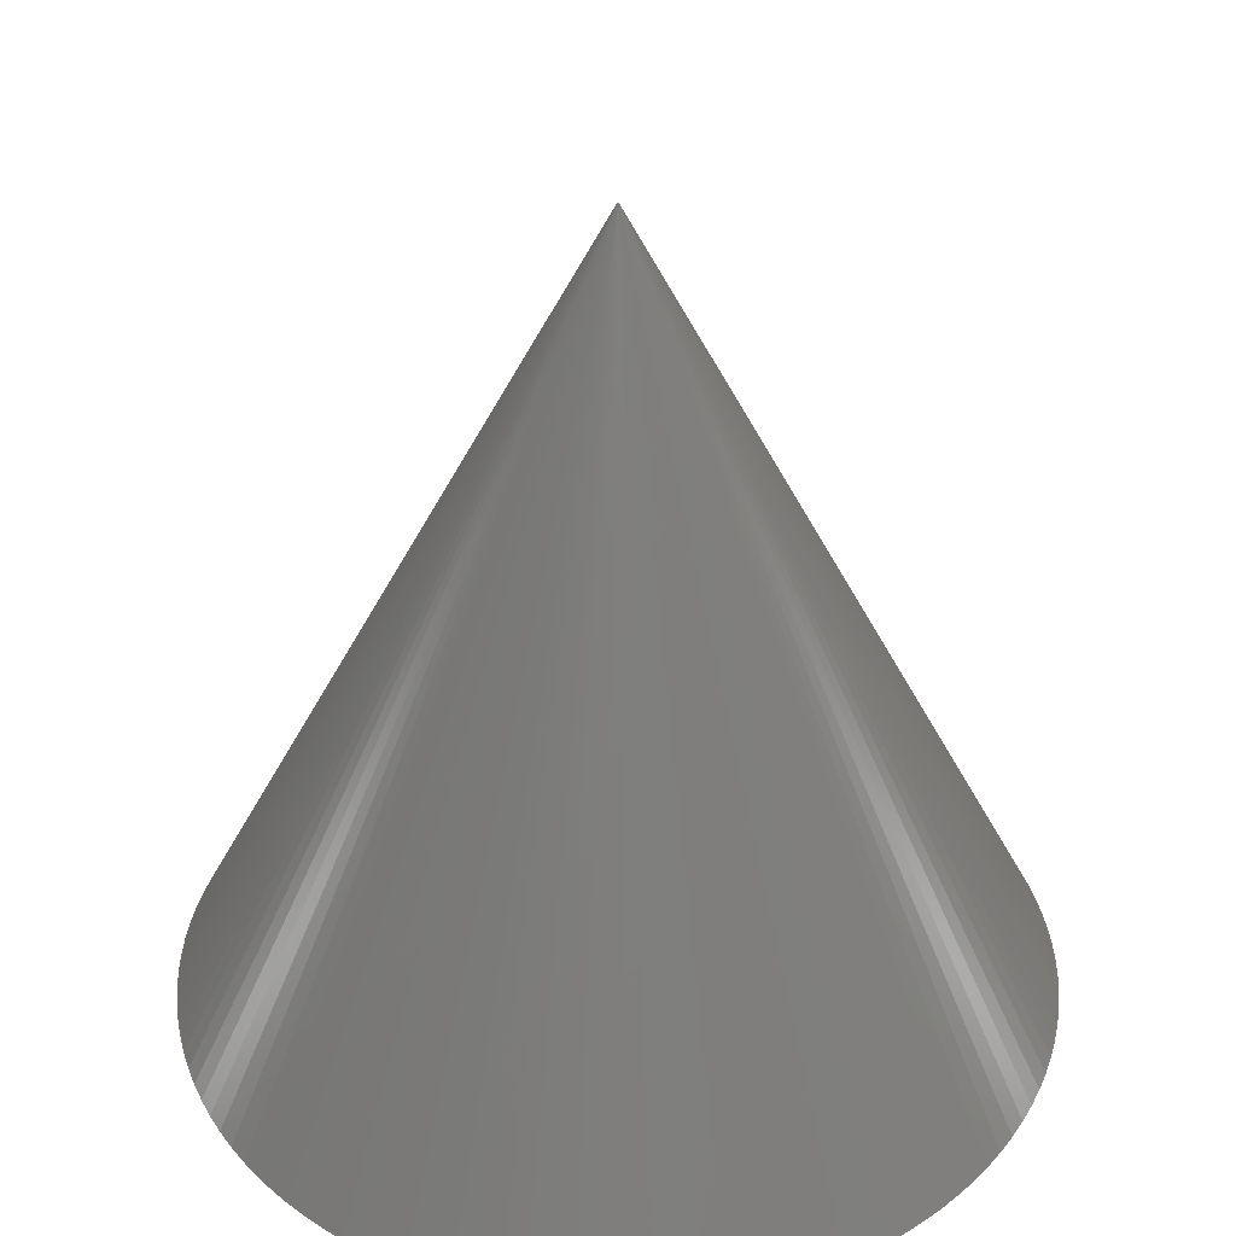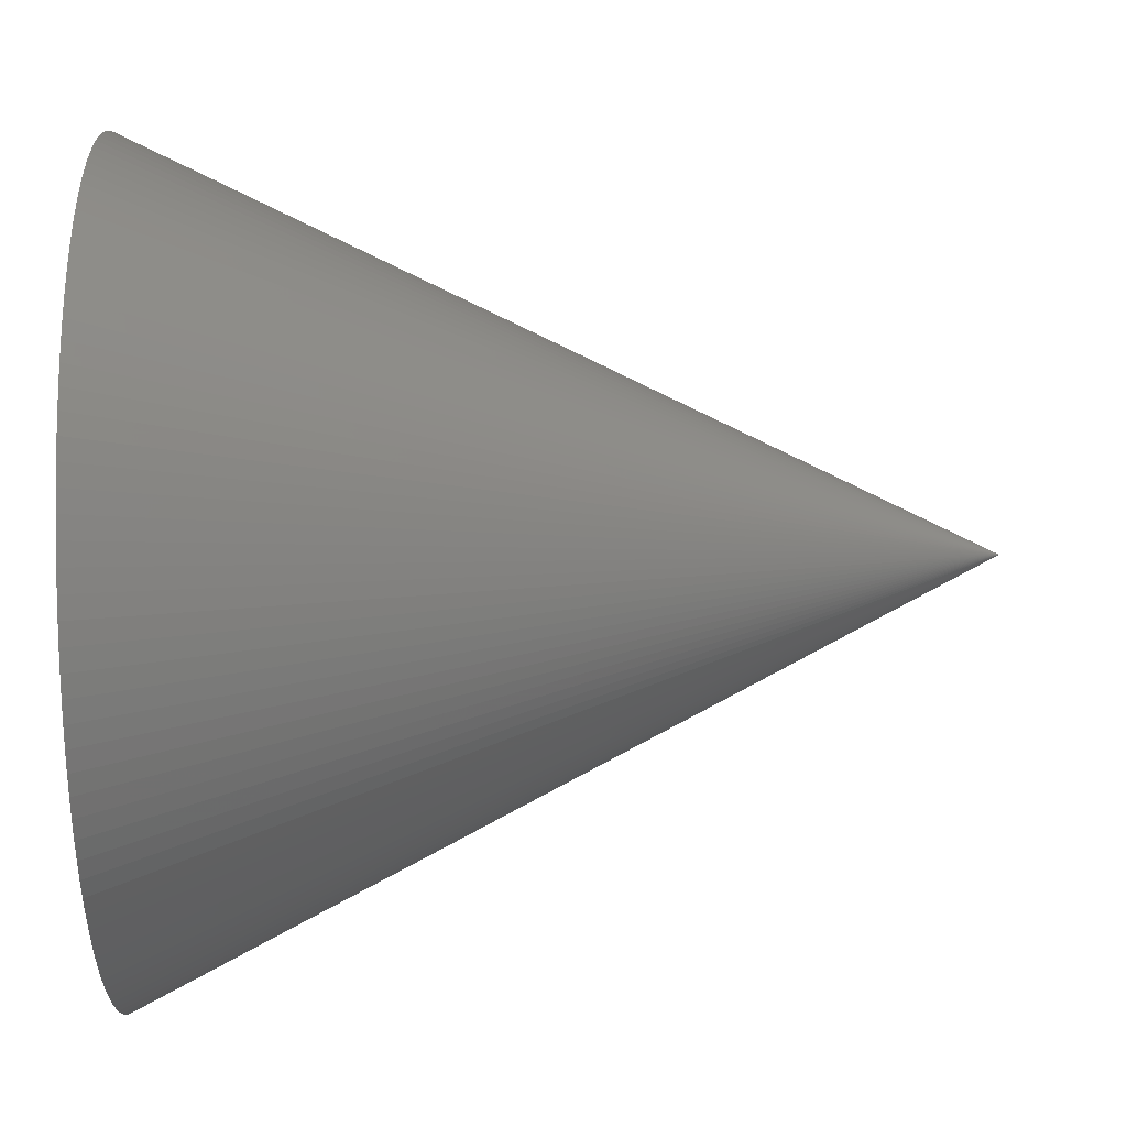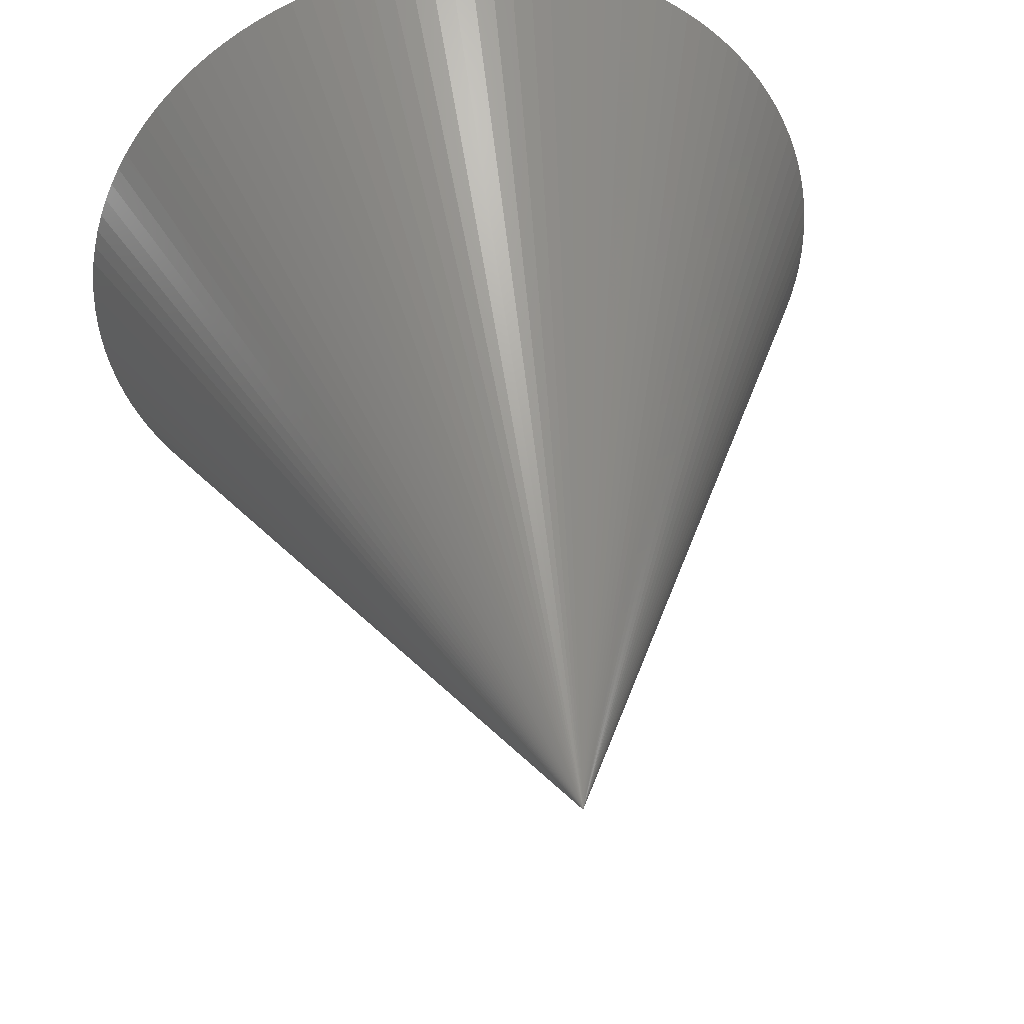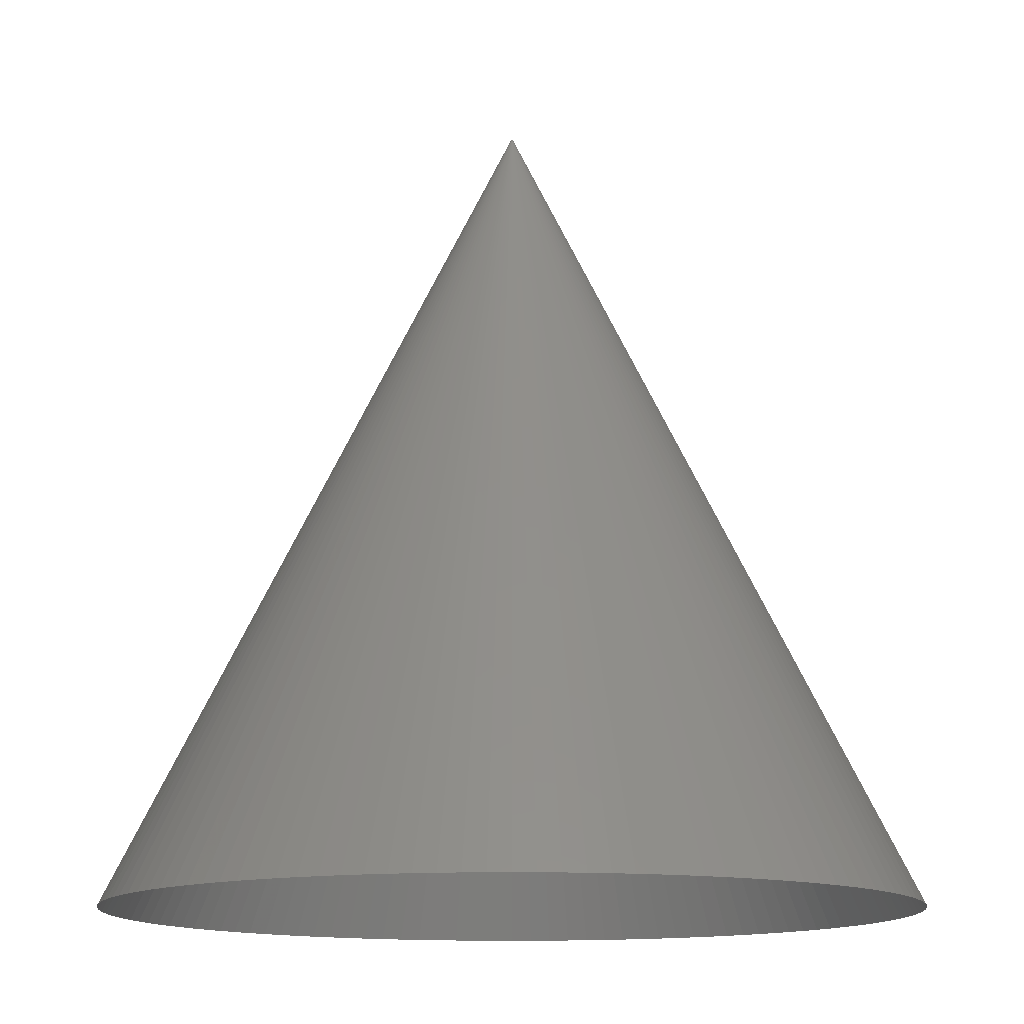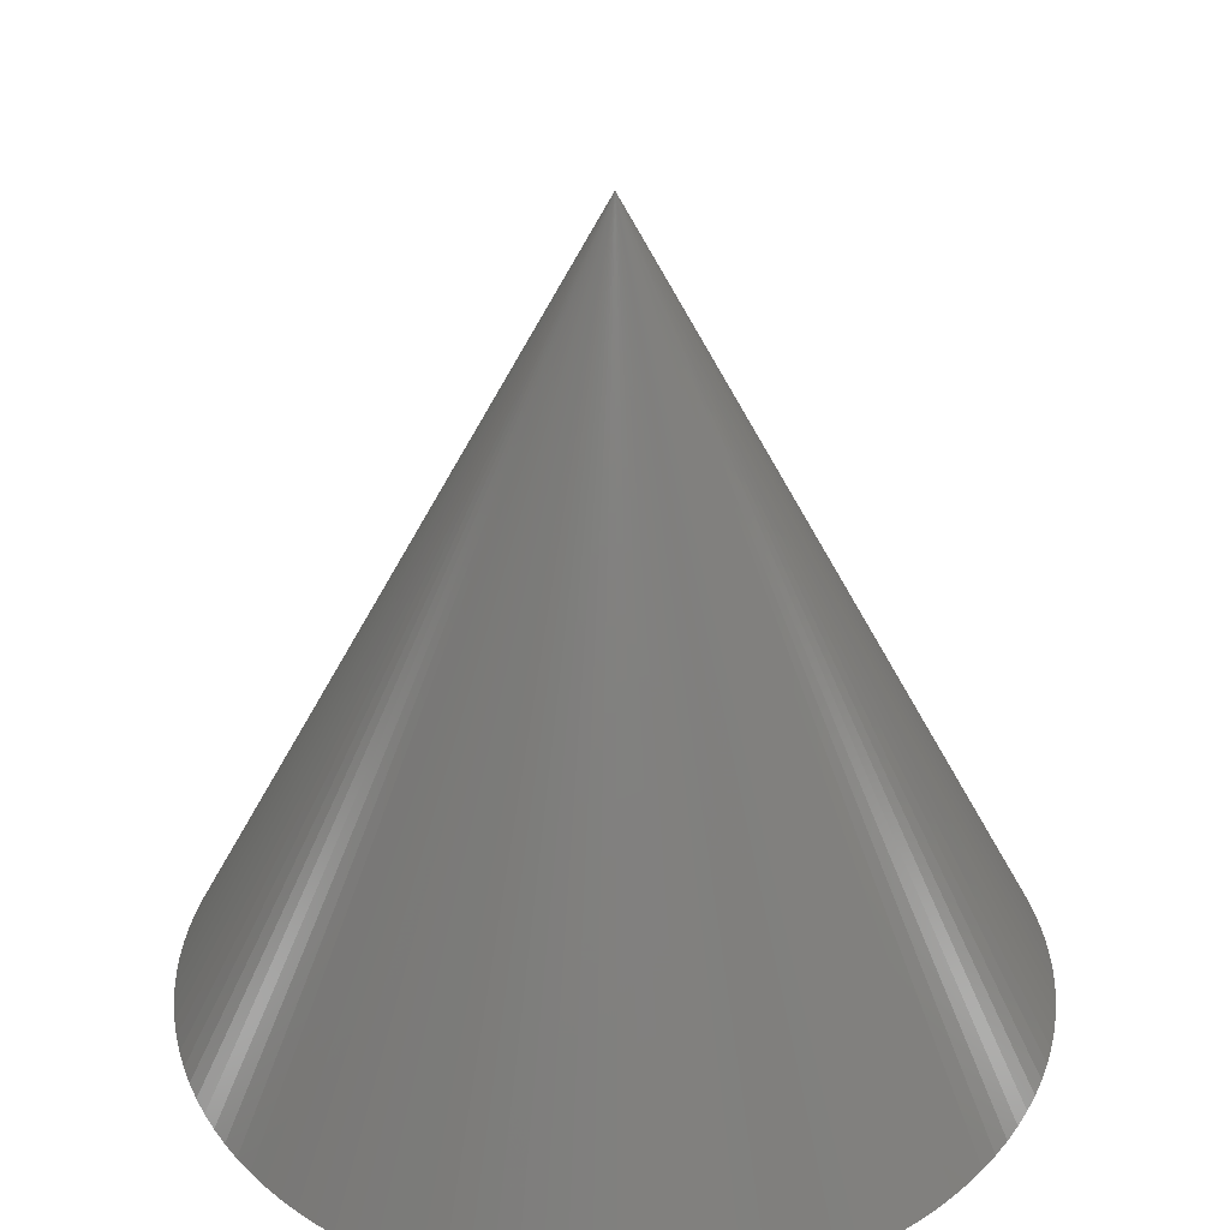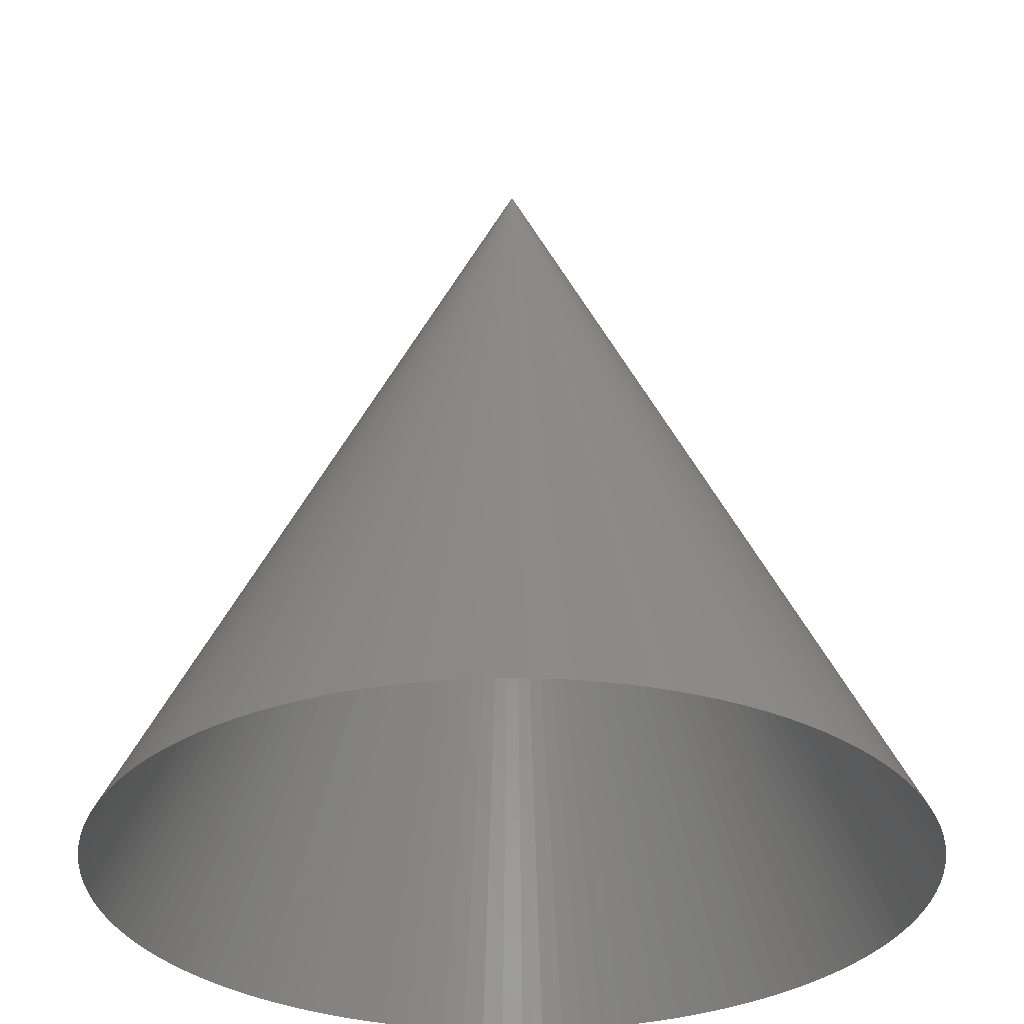
<metadata>
{"format":"stl","ext":"stl","renderer":"f3d","projection":"perspective","resolution":1024,"background":"white","views":[{"elev":37.7,"azim":110.0,"up":"+Z"},{"elev":56.3,"azim":-91.4,"up":"+Y"},{"elev":42.7,"azim":-9.2,"up":"+Y"},{"elev":-13.2,"azim":-108.0,"up":"+Z"},{"elev":35.5,"azim":-165.3,"up":"+Z"},{"elev":-31.4,"azim":64.6,"up":"+Z"}]}
</metadata>
<code>
# stl→obj: 121 verts, 120 faces
v 0 0 2
v 1 0 0
v 0.9986 0.05234 0
v 0.9945 0.1045 0
v 0.9877 0.1564 0
v 0.9781 0.2079 0
v 0.9659 0.2588 0
v 0.9511 0.309 0
v 0.9336 0.3584 0
v 0.9135 0.4067 0
v 0.891 0.454 0
v 0.866 0.5 0
v 0.8387 0.5446 0
v 0.809 0.5878 0
v 0.7771 0.6293 0
v 0.7431 0.6691 0
v 0.7071 0.7071 0
v 0.6691 0.7431 0
v 0.6293 0.7771 0
v 0.5878 0.809 0
v 0.5446 0.8387 0
v 0.5 0.866 0
v 0.454 0.891 0
v 0.4067 0.9135 0
v 0.3584 0.9336 0
v 0.309 0.9511 0
v 0.2588 0.9659 0
v 0.2079 0.9781 0
v 0.1564 0.9877 0
v 0.1045 0.9945 0
v 0.05234 0.9986 0
v -4.371e-08 1 0
v -0.05234 0.9986 0
v -0.1045 0.9945 0
v -0.1564 0.9877 0
v -0.2079 0.9781 0
v -0.2588 0.9659 0
v -0.309 0.9511 0
v -0.3584 0.9336 0
v -0.4067 0.9135 0
v -0.454 0.891 0
v -0.5 0.866 0
v -0.5446 0.8387 0
v -0.5878 0.809 0
v -0.6293 0.7771 0
v -0.6691 0.7431 0
v -0.7071 0.7071 0
v -0.7431 0.6691 0
v -0.7771 0.6293 0
v -0.809 0.5878 0
v -0.8387 0.5446 0
v -0.866 0.5 0
v -0.891 0.454 0
v -0.9135 0.4067 0
v -0.9336 0.3584 0
v -0.9511 0.309 0
v -0.9659 0.2588 0
v -0.9781 0.2079 0
v -0.9877 0.1564 0
v -0.9945 0.1045 0
v -0.9986 0.05234 0
v -1 -8.742e-08 0
v -0.9986 -0.05234 0
v -0.9945 -0.1045 0
v -0.9877 -0.1564 0
v -0.9781 -0.2079 0
v -0.9659 -0.2588 0
v -0.9511 -0.309 0
v -0.9336 -0.3584 0
v -0.9135 -0.4067 0
v -0.891 -0.454 0
v -0.866 -0.5 0
v -0.8387 -0.5446 0
v -0.809 -0.5878 0
v -0.7771 -0.6293 0
v -0.7431 -0.6691 0
v -0.7071 -0.7071 0
v -0.6691 -0.7431 0
v -0.6293 -0.7771 0
v -0.5878 -0.809 0
v -0.5446 -0.8387 0
v -0.5 -0.866 0
v -0.454 -0.891 0
v -0.4067 -0.9135 0
v -0.3584 -0.9336 0
v -0.309 -0.9511 0
v -0.2588 -0.9659 0
v -0.2079 -0.9781 0
v -0.1564 -0.9877 0
v -0.1045 -0.9945 0
v -0.05234 -0.9986 0
v 1.192e-08 -1 0
v 0.05234 -0.9986 0
v 0.1045 -0.9945 0
v 0.1564 -0.9877 0
v 0.2079 -0.9781 0
v 0.2588 -0.9659 0
v 0.309 -0.9511 0
v 0.3584 -0.9336 0
v 0.4067 -0.9135 0
v 0.454 -0.891 0
v 0.5 -0.866 0
v 0.5446 -0.8387 0
v 0.5878 -0.809 0
v 0.6293 -0.7771 0
v 0.6691 -0.7431 0
v 0.7071 -0.7071 0
v 0.7431 -0.6691 0
v 0.7771 -0.6293 0
v 0.809 -0.5878 0
v 0.8387 -0.5446 0
v 0.866 -0.5 0
v 0.891 -0.454 0
v 0.9135 -0.4067 0
v 0.9336 -0.3584 0
v 0.9511 -0.309 0
v 0.9659 -0.2588 0
v 0.9781 -0.2079 0
v 0.9877 -0.1564 0
v 0.9945 -0.1045 0
v 0.9986 -0.05234 0
f 1 2 3
f 1 3 4
f 1 4 5
f 1 5 6
f 1 6 7
f 1 7 8
f 1 8 9
f 1 9 10
f 1 10 11
f 1 11 12
f 1 12 13
f 1 13 14
f 1 14 15
f 1 15 16
f 1 16 17
f 1 17 18
f 1 18 19
f 1 19 20
f 1 20 21
f 1 21 22
f 1 22 23
f 1 23 24
f 1 24 25
f 1 25 26
f 1 26 27
f 1 27 28
f 1 28 29
f 1 29 30
f 1 30 31
f 1 31 32
f 1 32 33
f 1 33 34
f 1 34 35
f 1 35 36
f 1 36 37
f 1 37 38
f 1 38 39
f 1 39 40
f 1 40 41
f 1 41 42
f 1 42 43
f 1 43 44
f 1 44 45
f 1 45 46
f 1 46 47
f 1 47 48
f 1 48 49
f 1 49 50
f 1 50 51
f 1 51 52
f 1 52 53
f 1 53 54
f 1 54 55
f 1 55 56
f 1 56 57
f 1 57 58
f 1 58 59
f 1 59 60
f 1 60 61
f 1 61 62
f 1 62 63
f 1 63 64
f 1 64 65
f 1 65 66
f 1 66 67
f 1 67 68
f 1 68 69
f 1 69 70
f 1 70 71
f 1 71 72
f 1 72 73
f 1 73 74
f 1 74 75
f 1 75 76
f 1 76 77
f 1 77 78
f 1 78 79
f 1 79 80
f 1 80 81
f 1 81 82
f 1 82 83
f 1 83 84
f 1 84 85
f 1 85 86
f 1 86 87
f 1 87 88
f 1 88 89
f 1 89 90
f 1 90 91
f 1 91 92
f 1 92 93
f 1 93 94
f 1 94 95
f 1 95 96
f 1 96 97
f 1 97 98
f 1 98 99
f 1 99 100
f 1 100 101
f 1 101 102
f 1 102 103
f 1 103 104
f 1 104 105
f 1 105 106
f 1 106 107
f 1 107 108
f 1 108 109
f 1 109 110
f 1 110 111
f 1 111 112
f 1 112 113
f 1 113 114
f 1 114 115
f 1 115 116
f 1 116 117
f 1 117 118
f 1 118 119
f 1 119 120
f 1 120 121
f 1 121 2

</code>
